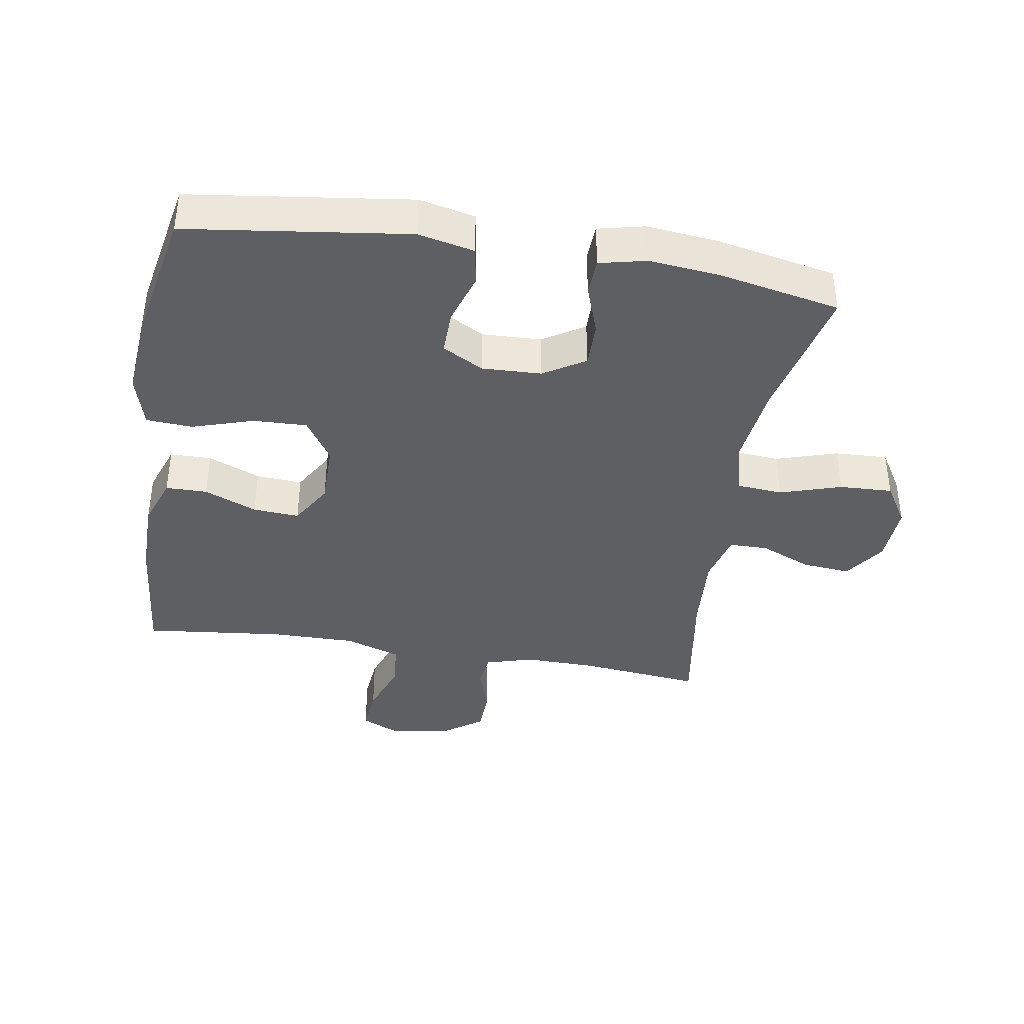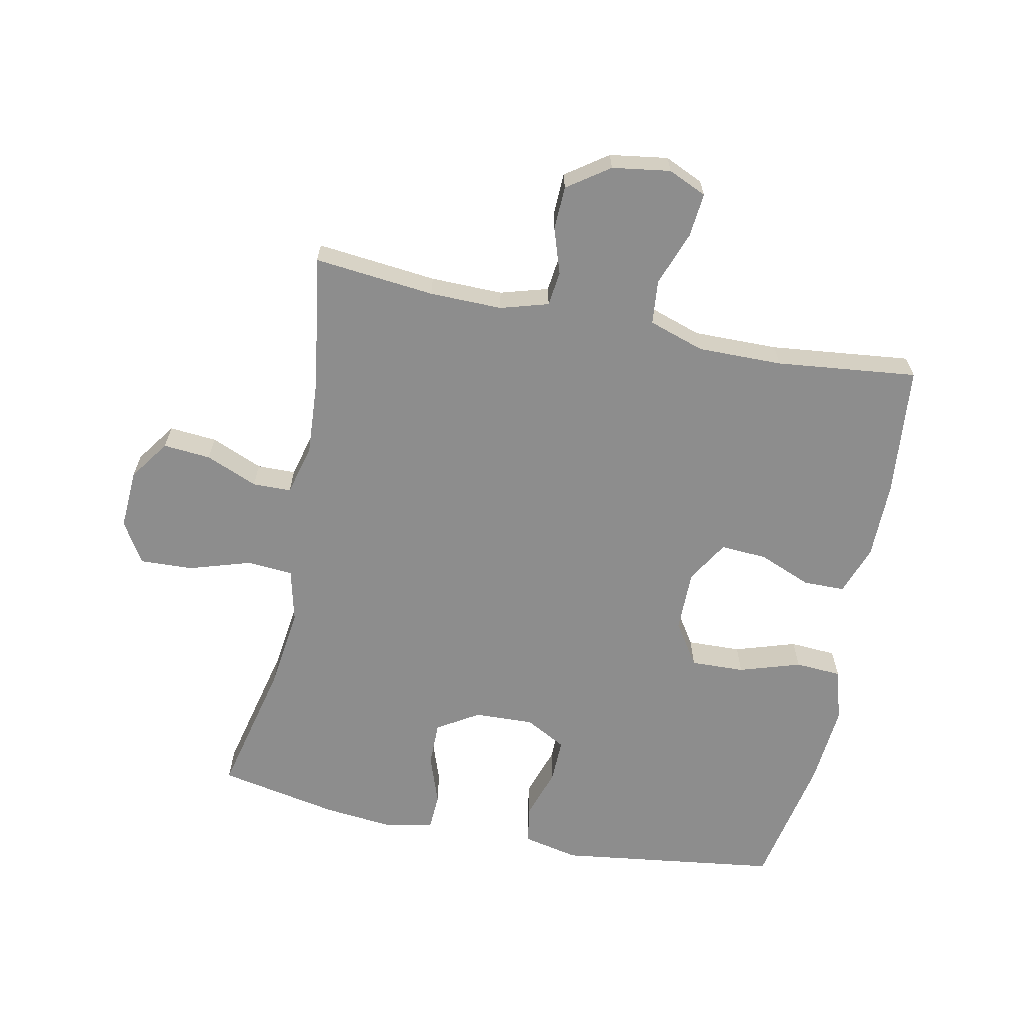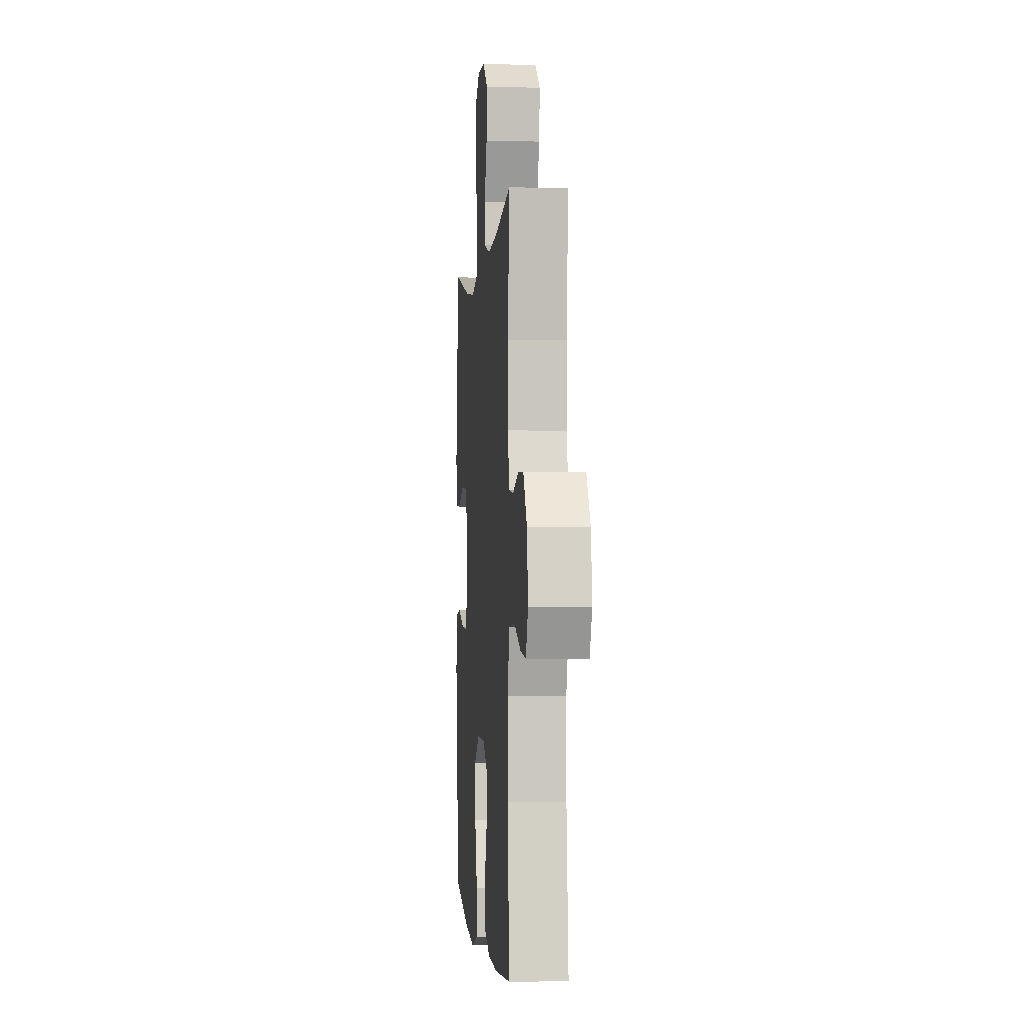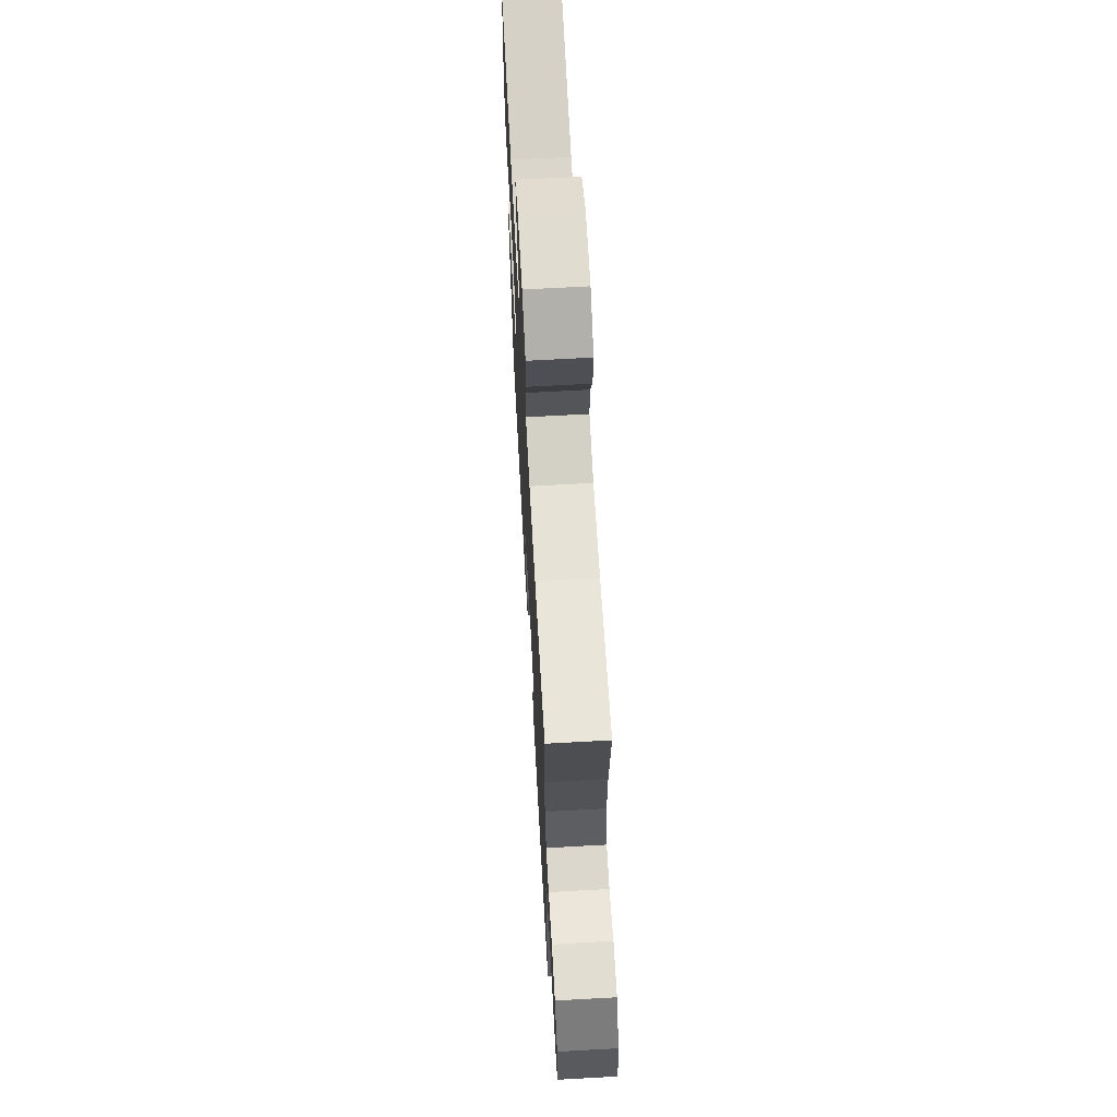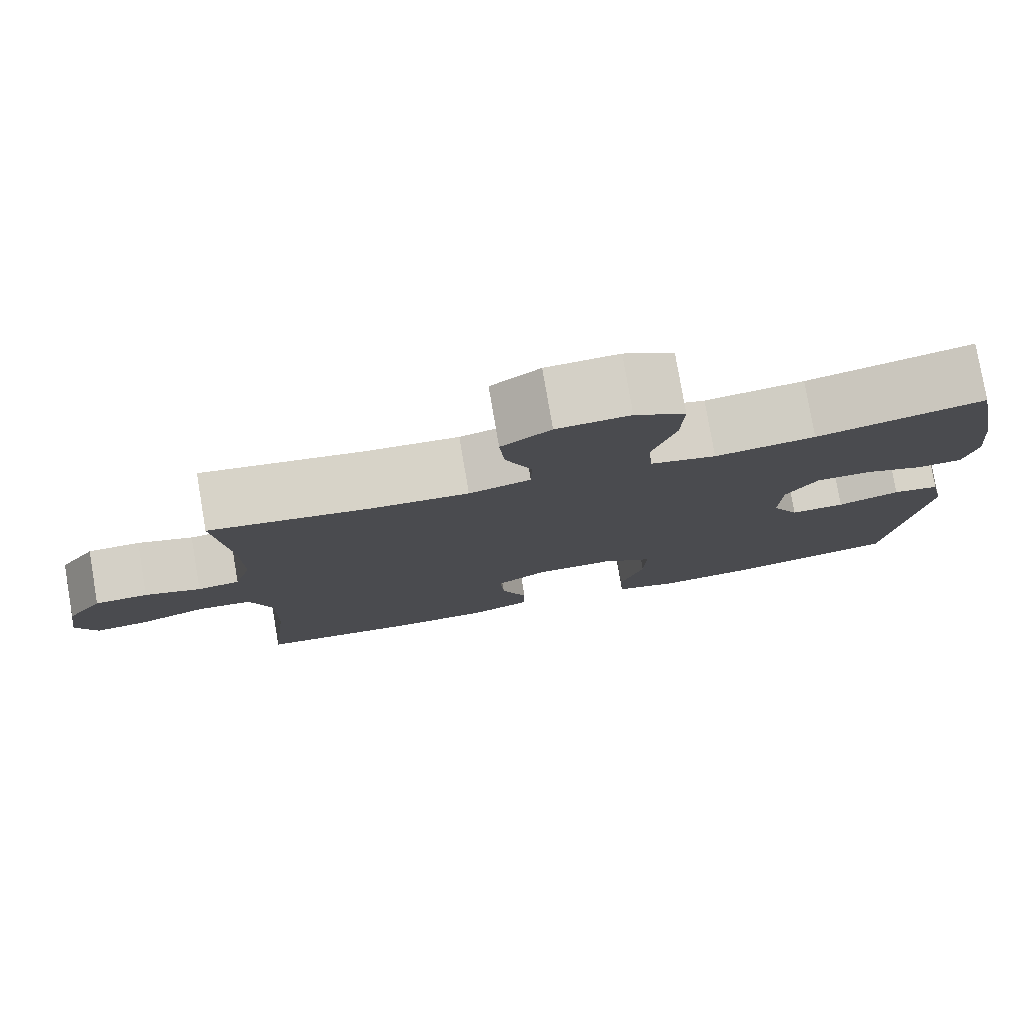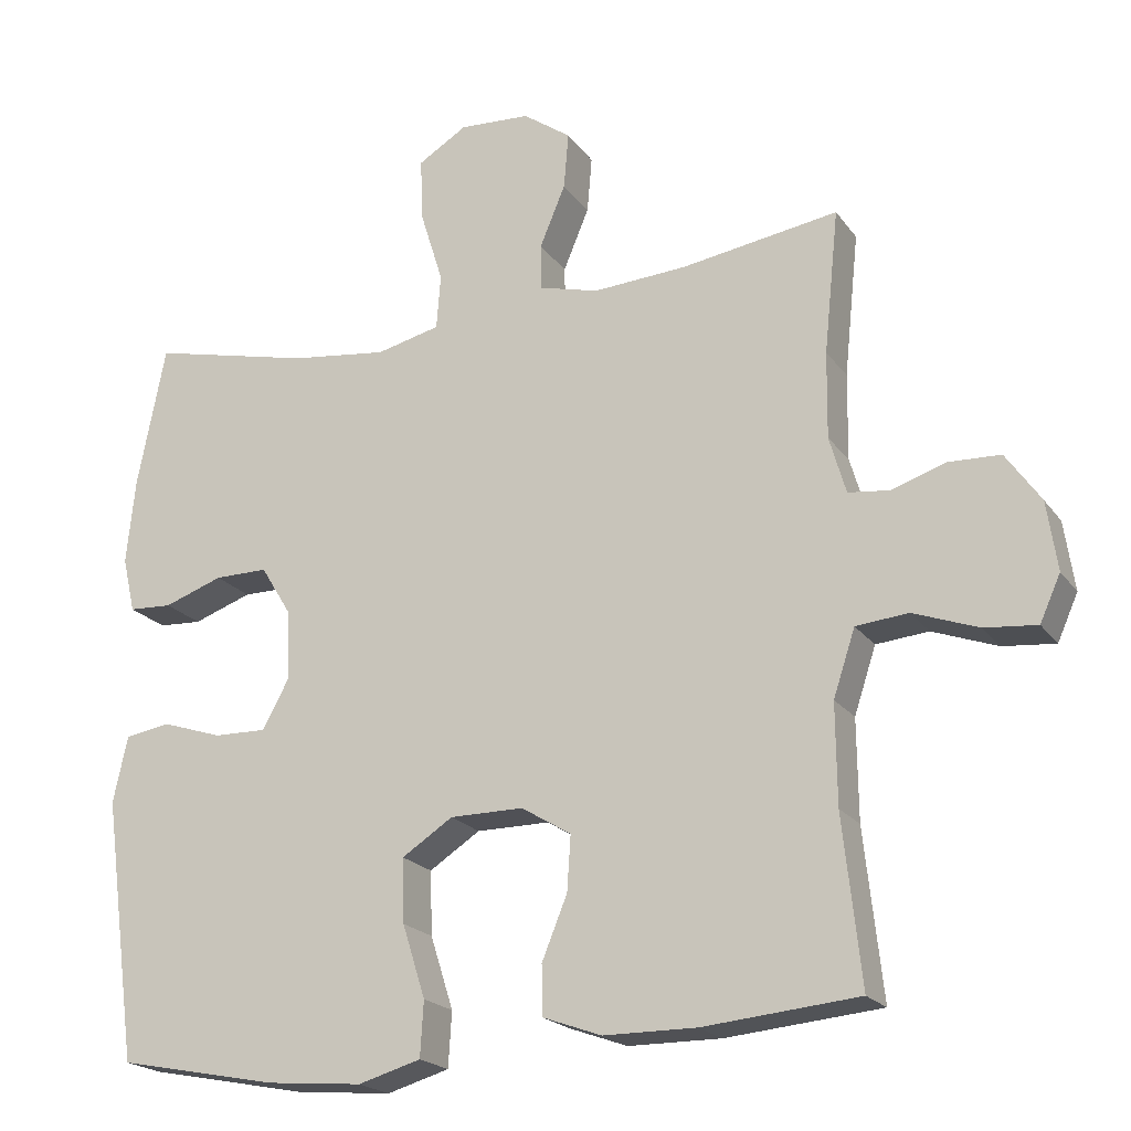
<metadata>
{"format":"obj","ext":"obj","renderer":"f3d","projection":"perspective","resolution":1024,"background":"white","views":[{"elev":-39.6,"azim":-99.3,"up":"+Y"},{"elev":-64.6,"azim":78.5,"up":"+Y"},{"elev":-1.2,"azim":85.1,"up":"+Z"},{"elev":66.6,"azim":86.8,"up":"+Z"},{"elev":78.8,"azim":170.3,"up":"+Z"},{"elev":-20.3,"azim":25.2,"up":"+Z"}]}
</metadata>
<code>
o path644
v -0.5658 0.0375 0.2835
v -0.5774 0.0375 0.1695
v -0.5604 0.0375 0.09573
v -0.5027 0.0375 0.09289
v -0.4242 0.0375 0.1207
v -0.3529 0.0375 0.121
v -0.3124 0.0375 0.05504
v -0.3089 0.0375 -0.03921
v -0.344 0.0375 -0.1044
v -0.4143 0.0375 -0.103
v -0.4948 0.0375 -0.07673
v -0.5555 0.0375 -0.0869
v -0.5747 0.0375 -0.1757
v -0.5281 0.0375 -0.5272
v -0.3139 0.0375 -0.5689
v -0.1858 0.0375 -0.5799
v -0.1022 0.0375 -0.5557
v -0.09765 0.0375 -0.4821
v -0.1284 0.0375 -0.3848
v -0.1311 0.0375 -0.2994
v -0.06321 0.0375 -0.255
v 0.03484 0.0375 -0.2546
v 0.1017 0.0375 -0.295
v 0.09685 0.0375 -0.3685
v 0.06297 0.0375 -0.4519
v 0.06351 0.0375 -0.5178
v 0.1425 0.0375 -0.5462
v 0.266 0.0375 -0.5468
v 0.4738 0.0375 -0.5272
v 0.4493 0.0375 -0.3039
v 0.448 0.0375 -0.1698
v 0.4771 0.0375 -0.08131
v 0.5472 0.0375 -0.07454
v 0.6339 0.0375 -0.1061
v 0.7041 0.0375 -0.1129
v 0.7316 0.0375 -0.05162
v 0.7179 0.0375 0.04069
v 0.6713 0.0375 0.107
v 0.6021 0.0375 0.1093
v 0.5295 0.0375 0.08534
v 0.4746 0.0375 0.09176
v 0.4524 0.0375 0.1678
v 0.454 0.0375 0.2829
v 0.4738 0.0375 0.4745
v 0.2641 0.0375 0.4417
v 0.1393 0.0375 0.4336
v 0.05927 0.0375 0.4544
v 0.05826 0.0375 0.5156
v 0.09255 0.0375 0.5977
v 0.09896 0.0375 0.6733
v 0.03489 0.0375 0.7185
v -0.06002 0.0375 0.7238
v -0.1255 0.0375 0.6835
v -0.1219 0.0375 0.5991
v -0.09148 0.0375 0.5015
v -0.09717 0.0375 0.4287
v -0.1823 0.0375 0.4081
v -0.3119 0.0375 0.4243
v -0.5281 0.0375 0.4745
v -0.5658 -0.0375 0.2835
v -0.5774 -0.0375 0.1695
v -0.5604 -0.0375 0.09573
v -0.5027 -0.0375 0.09289
v -0.4242 -0.0375 0.1207
v -0.3529 -0.0375 0.121
v -0.3124 -0.0375 0.05504
v -0.3089 -0.0375 -0.03921
v -0.344 -0.0375 -0.1044
v -0.4143 -0.0375 -0.103
v -0.4948 -0.0375 -0.07673
v -0.5555 -0.0375 -0.0869
v -0.5747 -0.0375 -0.1757
v -0.5281 -0.0375 -0.5272
v -0.3139 -0.0375 -0.5689
v -0.1858 -0.0375 -0.5799
v -0.1022 -0.0375 -0.5557
v -0.09765 -0.0375 -0.4821
v -0.1284 -0.0375 -0.3848
v -0.1311 -0.0375 -0.2994
v -0.06321 -0.0375 -0.255
v 0.03484 -0.0375 -0.2546
v 0.1017 -0.0375 -0.295
v 0.09685 -0.0375 -0.3685
v 0.06297 -0.0375 -0.4519
v 0.06351 -0.0375 -0.5178
v 0.1425 -0.0375 -0.5462
v 0.266 -0.0375 -0.5468
v 0.4738 -0.0375 -0.5272
v 0.4493 -0.0375 -0.3039
v 0.448 -0.0375 -0.1698
v 0.4771 -0.0375 -0.08131
v 0.5472 -0.0375 -0.07454
v 0.6339 -0.0375 -0.1061
v 0.7041 -0.0375 -0.1129
v 0.7316 -0.0375 -0.05162
v 0.7179 -0.0375 0.04069
v 0.6713 -0.0375 0.107
v 0.6021 -0.0375 0.1093
v 0.5295 -0.0375 0.08534
v 0.4746 -0.0375 0.09176
v 0.4524 -0.0375 0.1678
v 0.454 -0.0375 0.2829
v 0.4738 -0.0375 0.4745
v 0.2641 -0.0375 0.4417
v 0.1393 -0.0375 0.4336
v 0.05927 -0.0375 0.4544
v 0.05826 -0.0375 0.5156
v 0.09255 -0.0375 0.5977
v 0.09896 -0.0375 0.6733
v 0.03489 -0.0375 0.7185
v -0.06002 -0.0375 0.7238
v -0.1255 -0.0375 0.6835
v -0.1219 -0.0375 0.5991
v -0.09148 -0.0375 0.5015
v -0.09717 -0.0375 0.4287
v -0.1823 -0.0375 0.4081
v -0.3119 -0.0375 0.4243
v -0.5281 -0.0375 0.4745
v 0.03489 0.0375 0.7185
v -0.06002 0.0375 0.7238
v -0.1255 0.0375 0.6835
v -0.1255 0.0375 0.6835
v 0.09896 0.0375 0.6733
v -0.1219 0.0375 0.5991
v 0.09255 0.0375 0.5977
v -0.09148 0.0375 0.5015
v 0.05826 0.0375 0.5156
v 0.05927 0.0375 0.4544
v 0.05927 0.0375 0.4544
v -0.09717 0.0375 0.4287
v -0.09717 0.0375 0.4287
v 0.4738 0.0375 0.4745
v 0.4738 0.0375 0.4745
v 0.2641 0.0375 0.4417
v 0.1393 0.0375 0.4336
v -0.3119 0.0375 0.4243
v -0.5281 0.0375 0.4745
v -0.5281 0.0375 0.4745
v -0.1823 0.0375 0.4081
v -0.5658 0.0375 0.2835
v 0.454 0.0375 0.2829
v -0.5774 0.0375 0.1695
v 0.4524 0.0375 0.1678
v -0.5604 0.0375 0.09573
v -0.5604 0.0375 0.09573
v 0.4746 0.0375 0.09176
v 0.4746 0.0375 0.09176
v -0.4242 0.0375 0.1207
v -0.3529 0.0375 0.121
v -0.3124 0.0375 0.05504
v -0.5027 0.0375 0.09289
v 0.6713 0.0375 0.107
v 0.6021 0.0375 0.1093
v 0.5295 0.0375 0.08534
v 0.7179 0.0375 0.04069
v -0.3089 0.0375 -0.03921
v 0.7316 0.0375 -0.05162
v -0.344 0.0375 -0.1044
v -0.344 0.0375 -0.1044
v 0.7041 0.0375 -0.1129
v 0.7041 0.0375 -0.1129
v 0.6339 0.0375 -0.1061
v 0.5472 0.0375 -0.07454
v 0.4771 0.0375 -0.08131
v 0.4771 0.0375 -0.08131
v -0.4143 0.0375 -0.103
v -0.4948 0.0375 -0.07673
v -0.5555 0.0375 -0.0869
v -0.5555 0.0375 -0.0869
v 0.448 0.0375 -0.1698
v -0.5747 0.0375 -0.1757
v 0.4493 0.0375 -0.3039
v -0.06321 0.0375 -0.255
v 0.03484 0.0375 -0.2546
v 0.1017 0.0375 -0.295
v 0.1017 0.0375 -0.295
v -0.1311 0.0375 -0.2994
v 0.09685 0.0375 -0.3685
v -0.1284 0.0375 -0.3848
v 0.06297 0.0375 -0.4519
v -0.09765 0.0375 -0.4821
v 0.4738 0.0375 -0.5272
v 0.4738 0.0375 -0.5272
v 0.06351 0.0375 -0.5178
v 0.06351 0.0375 -0.5178
v -0.1022 0.0375 -0.5557
v -0.1022 0.0375 -0.5557
v -0.5281 0.0375 -0.5272
v -0.5281 0.0375 -0.5272
v 0.1425 0.0375 -0.5462
v 0.266 0.0375 -0.5468
v -0.3139 0.0375 -0.5689
v -0.1858 0.0375 -0.5799
v 0.03489 -0.0375 0.7185
v -0.06002 -0.0375 0.7238
v -0.1255 -0.0375 0.6835
v -0.1255 -0.0375 0.6835
v 0.09896 -0.0375 0.6733
v -0.1219 -0.0375 0.5991
v 0.09255 -0.0375 0.5977
v -0.09148 -0.0375 0.5015
v 0.05826 -0.0375 0.5156
v 0.05927 -0.0375 0.4544
v 0.05927 -0.0375 0.4544
v -0.09717 -0.0375 0.4287
v -0.09717 -0.0375 0.4287
v 0.4738 -0.0375 0.4745
v 0.4738 -0.0375 0.4745
v 0.2641 -0.0375 0.4417
v 0.1393 -0.0375 0.4336
v -0.3119 -0.0375 0.4243
v -0.5281 -0.0375 0.4745
v -0.5281 -0.0375 0.4745
v -0.1823 -0.0375 0.4081
v -0.5658 -0.0375 0.2835
v 0.454 -0.0375 0.2829
v -0.5774 -0.0375 0.1695
v 0.4524 -0.0375 0.1678
v -0.5604 -0.0375 0.09573
v -0.5604 -0.0375 0.09573
v 0.4746 -0.0375 0.09176
v 0.4746 -0.0375 0.09176
v -0.4242 -0.0375 0.1207
v -0.3529 -0.0375 0.121
v -0.3124 -0.0375 0.05504
v -0.5027 -0.0375 0.09289
v 0.6713 -0.0375 0.107
v 0.6021 -0.0375 0.1093
v 0.5295 -0.0375 0.08534
v 0.7179 -0.0375 0.04069
v -0.3089 -0.0375 -0.03921
v 0.7316 -0.0375 -0.05162
v -0.344 -0.0375 -0.1044
v -0.344 -0.0375 -0.1044
v 0.7041 -0.0375 -0.1129
v 0.7041 -0.0375 -0.1129
v 0.6339 -0.0375 -0.1061
v 0.5472 -0.0375 -0.07454
v 0.4771 -0.0375 -0.08131
v 0.4771 -0.0375 -0.08131
v -0.4143 -0.0375 -0.103
v -0.4948 -0.0375 -0.07673
v -0.5555 -0.0375 -0.0869
v -0.5555 -0.0375 -0.0869
v 0.448 -0.0375 -0.1698
v -0.5747 -0.0375 -0.1757
v 0.4493 -0.0375 -0.3039
v -0.06321 -0.0375 -0.255
v 0.03484 -0.0375 -0.2546
v 0.1017 -0.0375 -0.295
v 0.1017 -0.0375 -0.295
v -0.1311 -0.0375 -0.2994
v 0.09685 -0.0375 -0.3685
v -0.1284 -0.0375 -0.3848
v 0.06297 -0.0375 -0.4519
v -0.09765 -0.0375 -0.4821
v 0.4738 -0.0375 -0.5272
v 0.4738 -0.0375 -0.5272
v 0.06351 -0.0375 -0.5178
v 0.06351 -0.0375 -0.5178
v -0.1022 -0.0375 -0.5557
v -0.1022 -0.0375 -0.5557
v -0.5281 -0.0375 -0.5272
v -0.5281 -0.0375 -0.5272
v 0.1425 -0.0375 -0.5462
v 0.266 -0.0375 -0.5468
v -0.3139 -0.0375 -0.5689
v -0.1858 -0.0375 -0.5799
f 254 268 256
f 249 225 248
f 224 214 211
f 199 194 195
f 223 217 226
f 225 205 214
f 201 203 202
f 226 217 219
f 199 195 196
f 194 199 200
f 210 203 205
f 209 216 207
f 245 250 247
f 230 237 232
f 228 238 230
f 225 210 205
f 249 218 210
f 238 229 239
f 268 254 267
f 266 247 253
f 248 231 252
f 253 247 250
f 239 221 249
f 249 221 218
f 245 239 249
f 233 241 263
f 215 223 211
f 215 211 212
f 221 239 229
f 252 231 233
f 225 214 224
f 255 265 253
f 229 238 228
f 265 266 253
f 250 245 249
f 217 223 215
f 202 200 199
f 209 218 216
f 256 268 261
f 267 233 263
f 201 202 199
f 252 267 254
f 235 232 237
f 267 252 233
f 248 225 231
f 205 203 201
f 257 247 266
f 246 242 243
f 249 210 225
f 259 265 255
f 194 200 198
f 223 224 211
f 237 230 238
f 241 242 246
f 210 218 209
f 228 230 227
f 263 241 246
f 51 52 111 110
f 52 122 197 111
f 50 51 110 109
f 53 54 113 112
f 49 50 109 108
f 54 55 114 113
f 48 49 108 107
f 129 48 107 204
f 55 131 206 114
f 133 45 104 208
f 46 47 106 105
f 58 138 213 117
f 45 46 105 104
f 56 57 116 115
f 57 58 117 116
f 59 1 60 118
f 43 44 103 102
f 1 2 61 60
f 42 43 102 101
f 2 145 220 61
f 147 42 101 222
f 5 6 65 64
f 6 7 66 65
f 4 5 64 63
f 3 4 63 62
f 38 39 98 97
f 39 40 99 98
f 37 38 97 96
f 40 41 100 99
f 7 8 67 66
f 36 37 96 95
f 8 159 234 67
f 161 36 95 236
f 34 35 94 93
f 33 34 93 92
f 165 33 92 240
f 10 11 70 69
f 11 169 244 70
f 31 32 91 90
f 12 13 72 71
f 9 10 69 68
f 30 31 90 89
f 21 22 81 80
f 22 176 251 81
f 20 21 80 79
f 23 24 83 82
f 19 20 79 78
f 24 25 84 83
f 18 19 78 77
f 183 30 89 258
f 25 185 260 84
f 187 18 77 262
f 13 189 264 72
f 26 27 86 85
f 28 29 88 87
f 27 28 87 86
f 14 15 74 73
f 16 17 76 75
f 15 16 75 74
f 179 181 193
f 174 173 150
f 149 136 139
f 124 120 119
f 148 151 142
f 150 139 130
f 126 127 128
f 151 144 142
f 124 121 120
f 119 125 124
f 135 130 128
f 134 132 141
f 170 172 175
f 155 157 162
f 153 155 163
f 150 130 135
f 174 135 143
f 163 164 154
f 193 192 179
f 191 178 172
f 173 177 156
f 178 175 172
f 164 174 146
f 174 143 146
f 170 174 164
f 158 188 166
f 140 136 148
f 140 137 136
f 146 154 164
f 177 158 156
f 150 149 139
f 180 178 190
f 154 153 163
f 190 178 191
f 175 174 170
f 142 140 148
f 127 124 125
f 134 141 143
f 181 186 193
f 192 188 158
f 126 124 127
f 177 179 192
f 160 162 157
f 192 158 177
f 173 156 150
f 130 126 128
f 182 191 172
f 171 168 167
f 174 150 135
f 184 180 190
f 119 123 125
f 148 136 149
f 162 163 155
f 166 171 167
f 135 134 143
f 153 152 155
f 188 171 166

</code>
